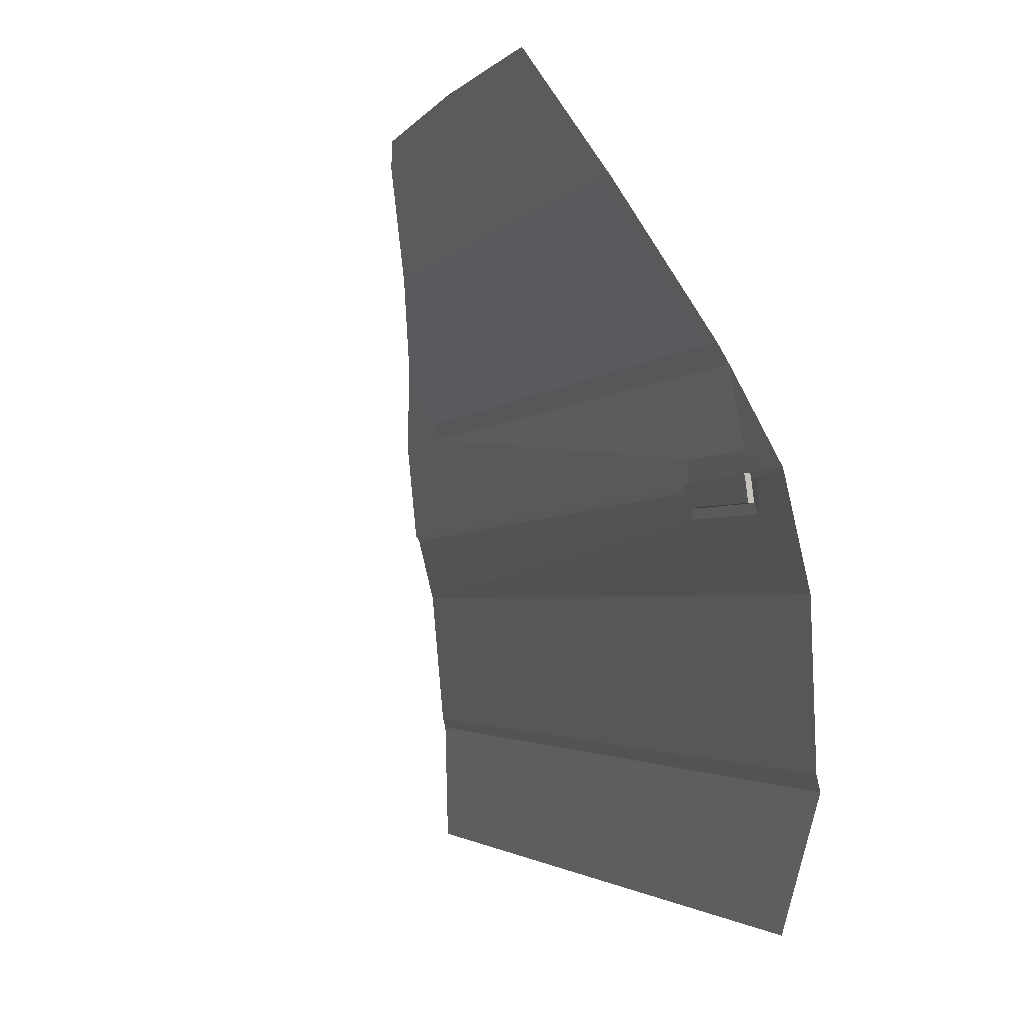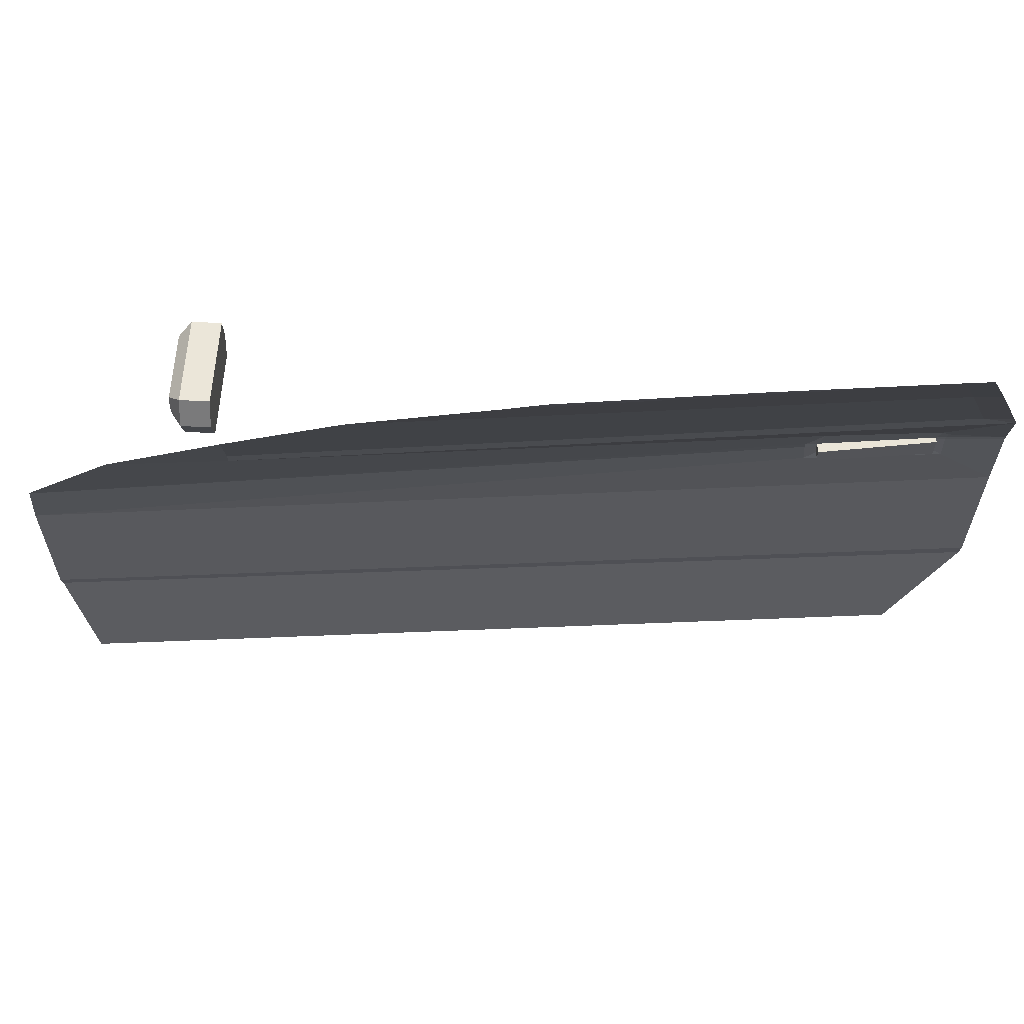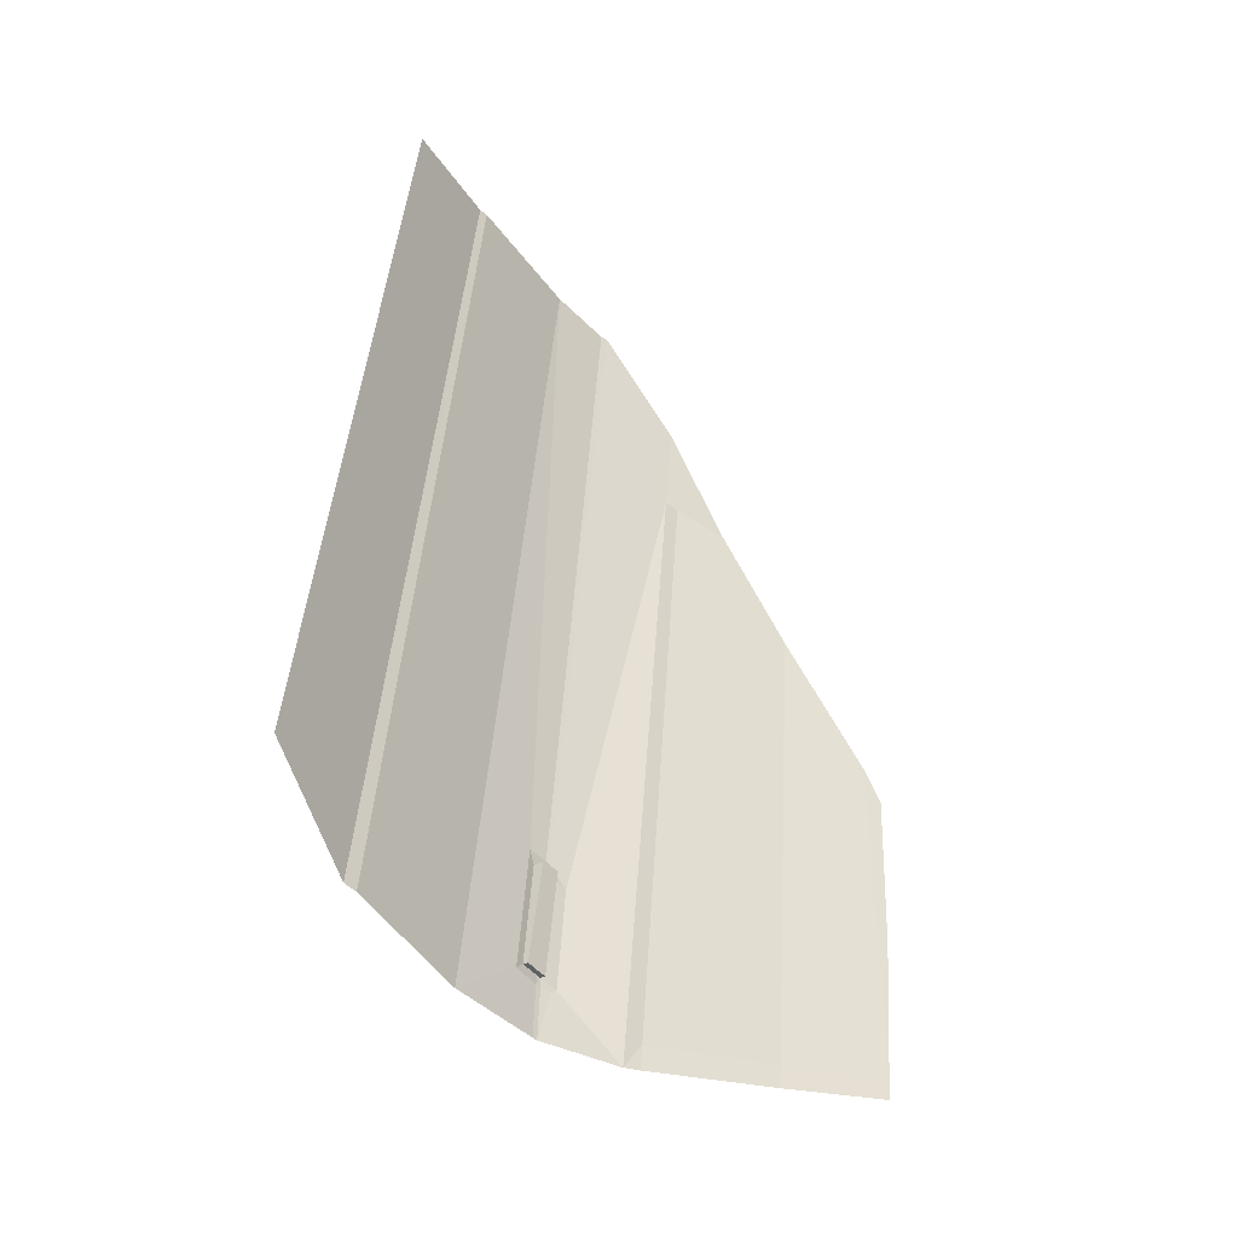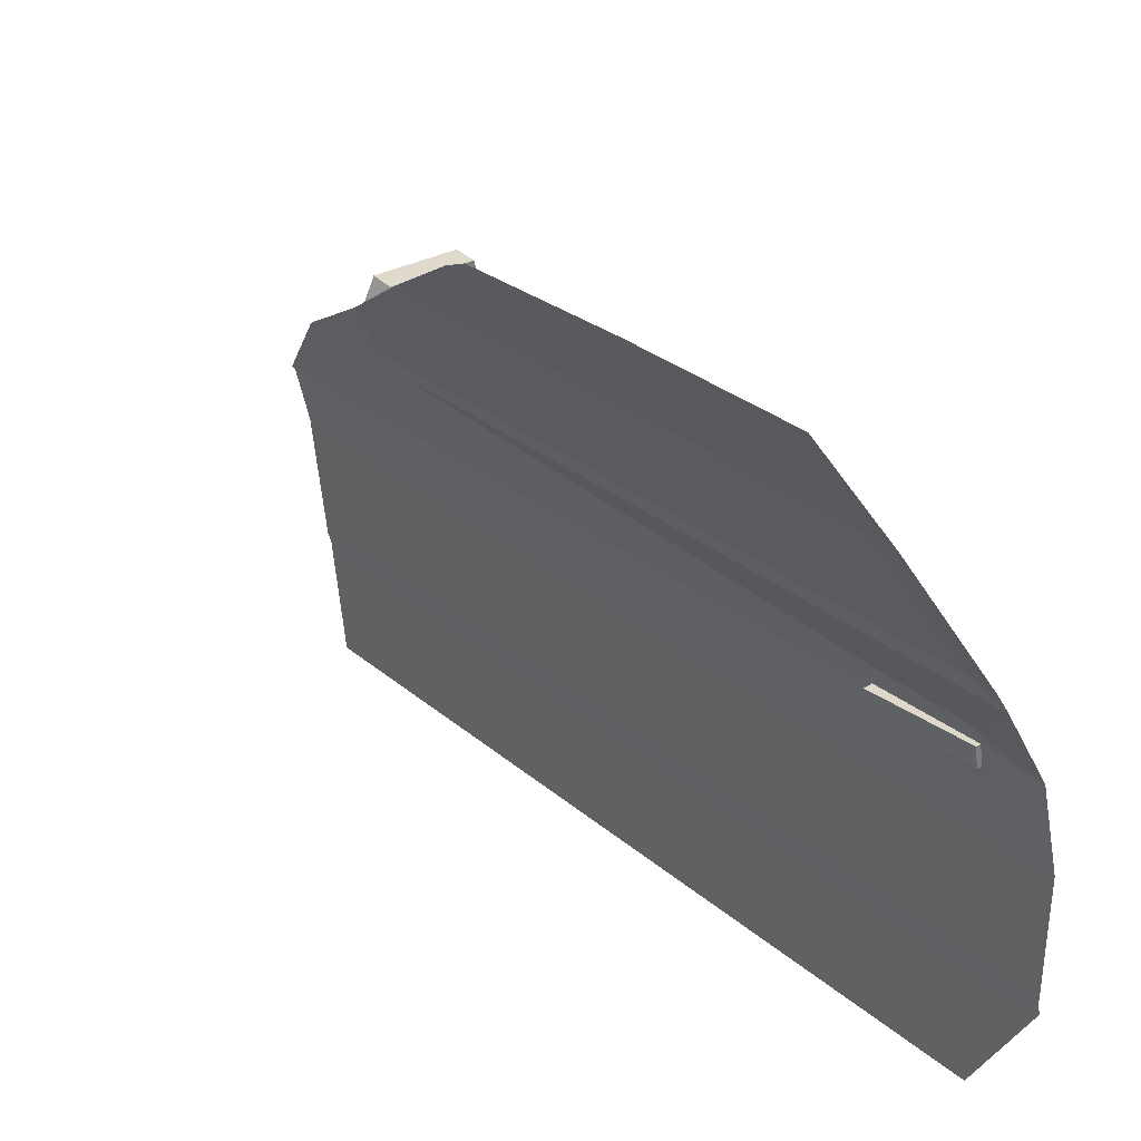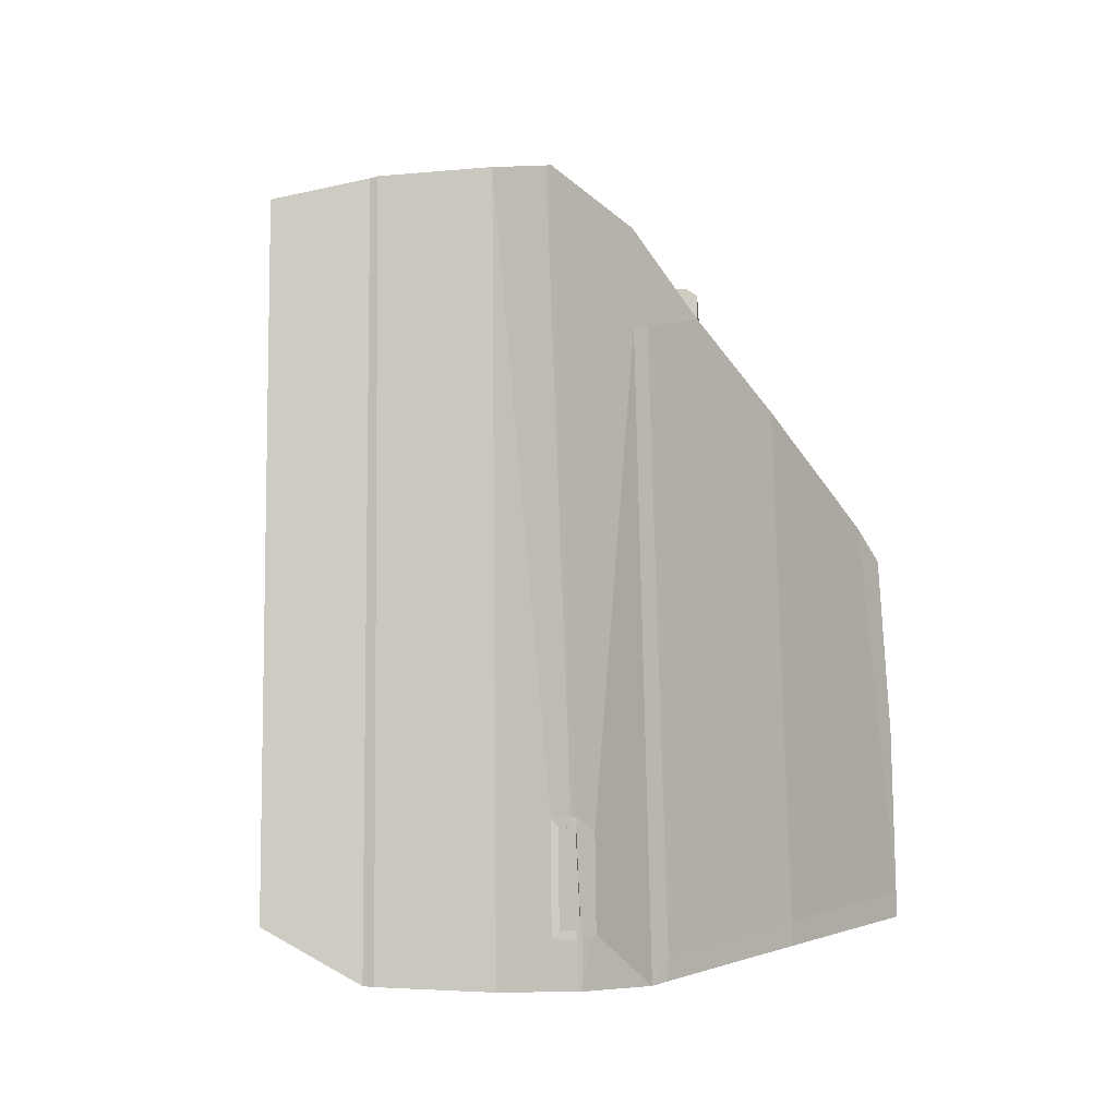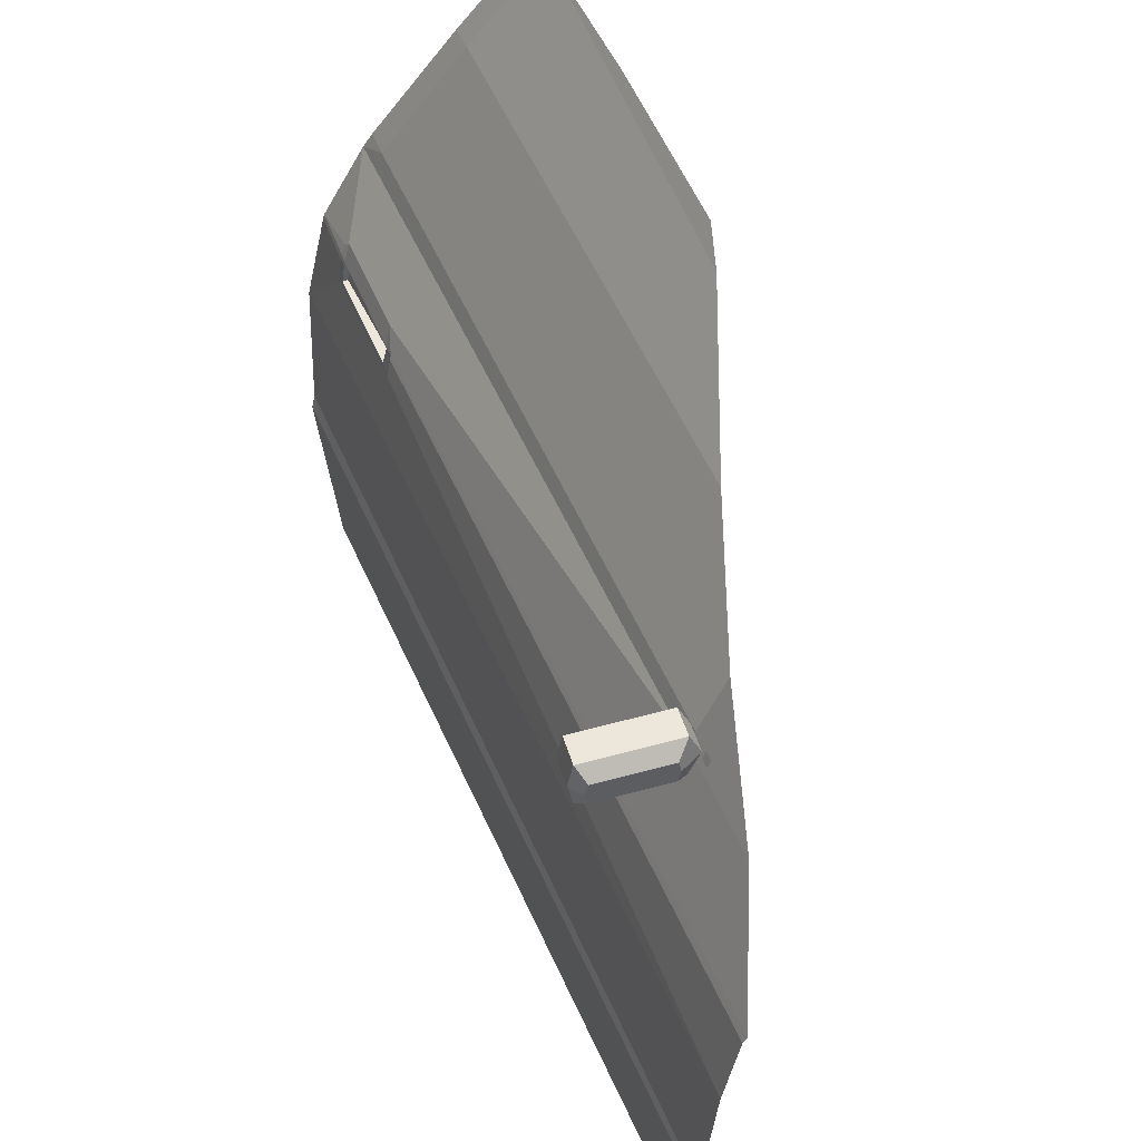
<metadata>
{"format":"obj","ext":"obj","renderer":"f3d","projection":"perspective","resolution":1024,"background":"white","views":[{"elev":-2.2,"azim":165.2,"up":"+Y"},{"elev":56.1,"azim":92.2,"up":"+Y"},{"elev":-47.0,"azim":29.6,"up":"+Z"},{"elev":33.1,"azim":143.2,"up":"+Y"},{"elev":-10.8,"azim":95.0,"up":"+Z"},{"elev":50.7,"azim":-17.9,"up":"+Y"}]}
</metadata>
<code>
o rightdoor
v -0.6092 0.1832 0.5376
v -0.6382 -0.01724 0.5426
v -0.6265 0.1192 0.5447
v -0.6056 0.1889 0.5372
v -0.7117 -0.1514 -0.3228
v -0.5759 0.2839 0.4467
v -0.5213 0.4337 0.216
v -0.4792 0.52 0.07888
v -0.4716 0.5388 0.04221
v -0.4839 0.5476 -0.1332
v -0.4999 0.5493 -0.3163
v -0.6381 0.3133 -0.3819
v -0.6462 0.296 -0.3868
v -0.4978 0.5493 -0.2923
v -0.6368 0.3141 -0.3536
v -0.5786 0.2997 0.3337
v -0.5522 0.3555 0.3314
v -0.5843 0.2842 0.3342
v -0.6407 -0.02673 0.5413
v -0.6381 -0.1441 0.5179
v -0.7152 -0.01961 -0.3894
v -0.7088 0.1192 -0.3951
v -0.7188 -0.03345 -0.3883
v -0.6764 0.2059 -0.2027
v -0.6755 0.2116 -0.2028
v -0.6774 0.2059 -0.2137
v -0.6764 0.2116 -0.2139
v -0.6808 0.2274 -0.3372
v -0.6893 0.183 -0.3364
v -0.6885 0.1921 -0.3267
v -0.6797 0.183 -0.2037
v -0.6806 0.1921 -0.215
v -0.685 0.2159 -0.3271
v -0.6852 0.2172 -0.3368
v -0.6858 0.2114 -0.327
v -0.6866 0.2121 -0.3367
v -0.687 0.2172 -0.3935
v -0.6884 0.2121 -0.3934
v -0.6706 0.2329 -0.2198
v -0.6785 0.2335 -0.3317
v -0.5644 0.4446 -0.3451
v -0.5625 0.4453 -0.3191
v -0.6675 0.2059 -0.2146
v -0.6666 0.2116 -0.2148
v -0.6832 0.1921 -0.3272
v -0.6708 0.1921 -0.2159
v -0.6797 0.2159 -0.3275
v -0.6806 0.2114 -0.3274
v -0.6885 0.3548 0.3442
v -0.6885 0.3063 0.3442
v -0.6814 0.3426 0.3841
v -0.6814 0.3185 0.3841
v -0.5992 0.3548 0.3457
v -0.5992 0.3063 0.3457
v -0.6116 0.3426 0.3854
v -0.6116 0.3185 0.3854
v -0.6933 0.3305 0.3441
v -0.6855 0.3305 0.384
v -0.6091 0.3305 0.3854
v -0.5881 0.3305 0.3459
v -0.5804 0.292 0.3541
v -0.5796 0.292 0.3635
v -0.5773 0.3005 0.3538
v -0.5764 0.3005 0.3633
v -0.689 0.3548 0.372
v -0.689 0.3063 0.372
v -0.5997 0.3548 0.3736
v -0.5997 0.3063 0.3736
v -0.5886 0.3305 0.3738
v -0.6938 0.3305 0.3719
f 5 19 23
f 19 21 23
f 38 29 36
f 1 31 3
f 22 31 29
f 34 28 37
f 13 28 40
f 18 39 25
f 13 39 18
f 3 21 2
f 47 27 33
f 48 45 46
f 70 52 58
f 52 59 58
f 69 54 60
f 65 53 49
f 66 54 68
f 69 53 67
f 51 59 55
f 70 51 65
f 62 63 64
f 49 70 65
f 55 69 67
f 56 66 68
f 55 65 51
f 56 69 59
f 50 70 57
f 15 12 13
f 15 18 16
f 16 6 17
f 41 15 42
f 4 24 1
f 25 26 24
f 25 39 27
f 36 30 35
f 29 32 30
f 24 32 31
f 36 33 34
f 34 38 36
f 28 33 40
f 39 33 27
f 11 42 14
f 45 35 30
f 48 33 35
f 32 45 30
f 27 43 26
f 26 46 32
f 8 10 14
f 8 42 7
f 7 42 15
f 54 57 60
f 53 57 49
f 5 20 19
f 19 2 21
f 38 22 29
f 1 24 31
f 22 3 31
f 13 37 28
f 25 4 18
f 18 4 6
f 13 40 39
f 3 22 21
f 47 44 27
f 46 43 48
f 43 44 48
f 44 47 48
f 70 66 52
f 52 56 59
f 69 68 54
f 65 67 53
f 66 50 54
f 69 60 53
f 51 58 59
f 70 58 51
f 62 61 63
f 49 57 70
f 55 59 69
f 56 52 66
f 55 67 65
f 56 68 69
f 50 66 70
f 15 13 18
f 16 18 6
f 41 12 15
f 4 25 24
f 25 27 26
f 36 29 30
f 29 31 32
f 24 26 32
f 36 35 33
f 34 37 38
f 28 34 33
f 39 40 33
f 11 41 42
f 45 48 35
f 48 47 33
f 32 46 45
f 27 44 43
f 26 43 46
f 8 9 10
f 8 14 42
f 15 16 7
f 16 17 7
f 54 50 57
f 53 60 57

</code>
